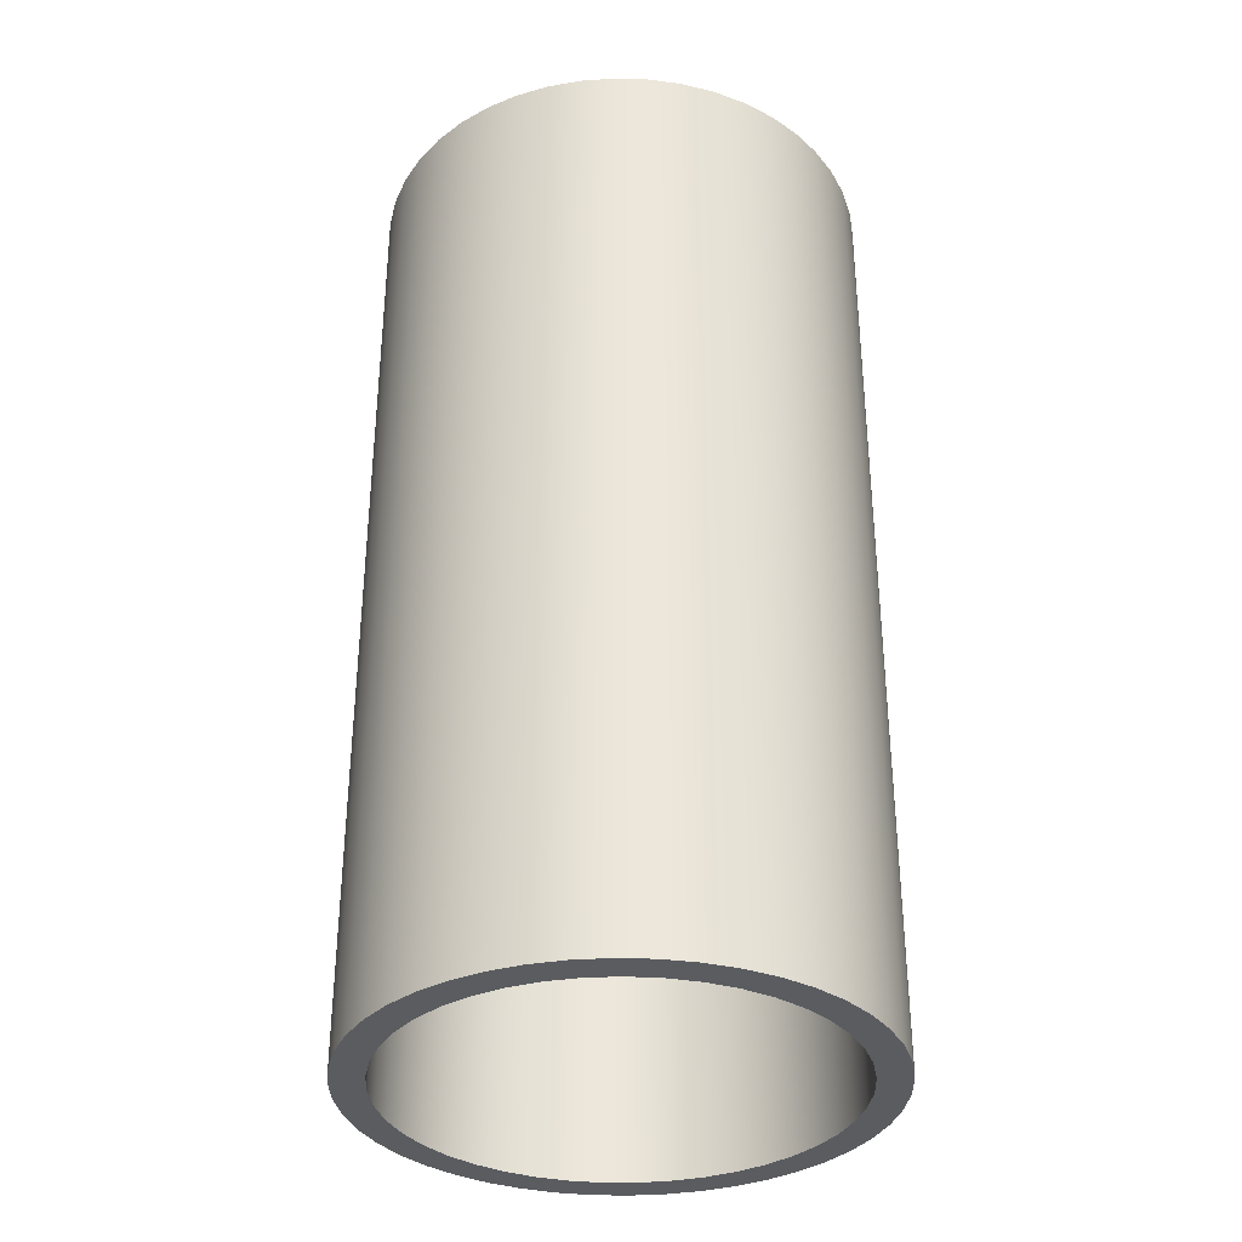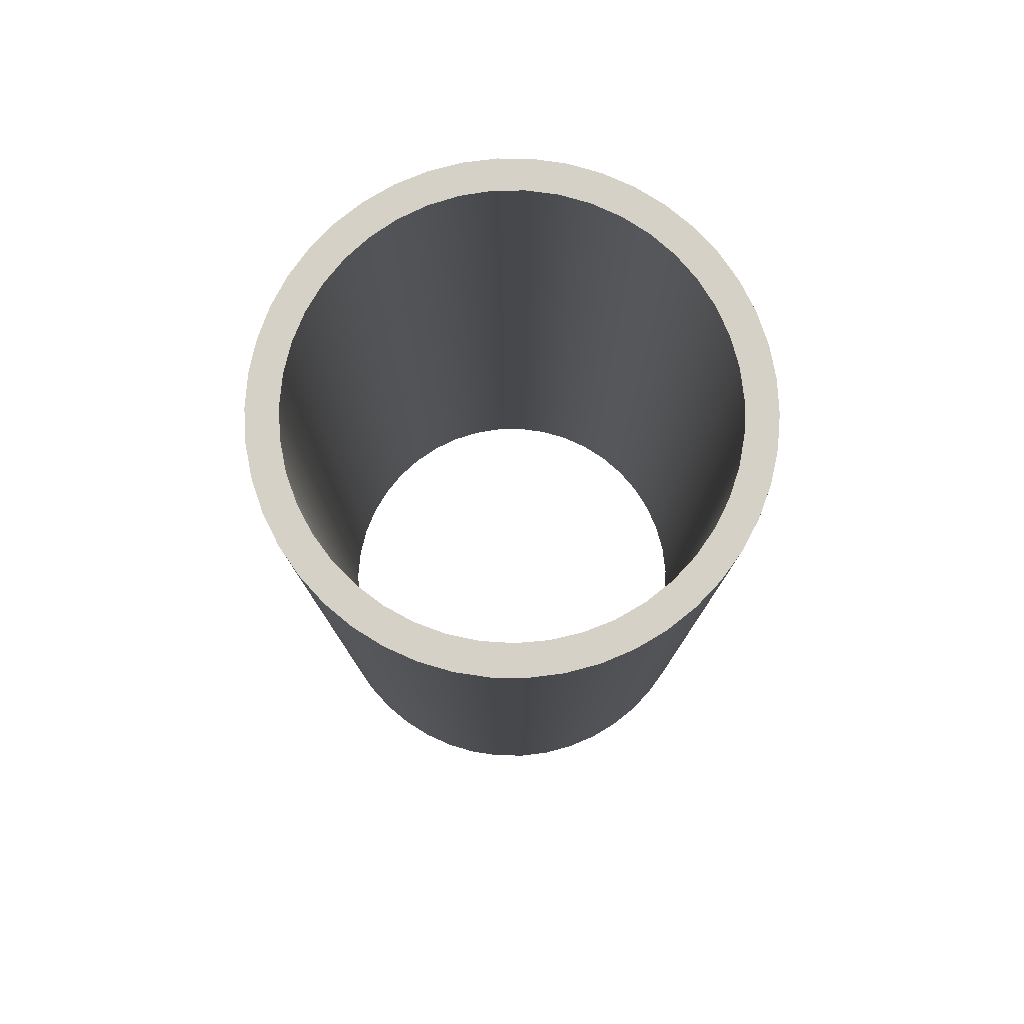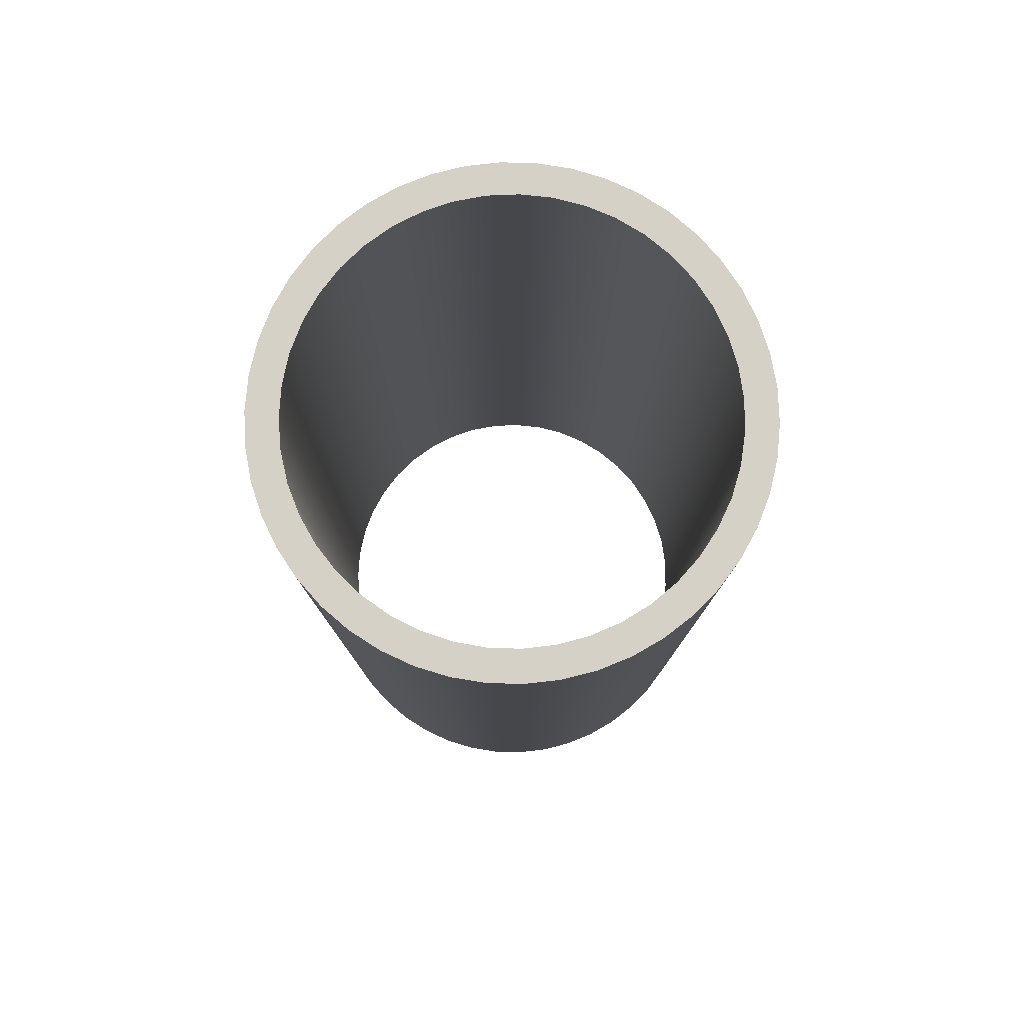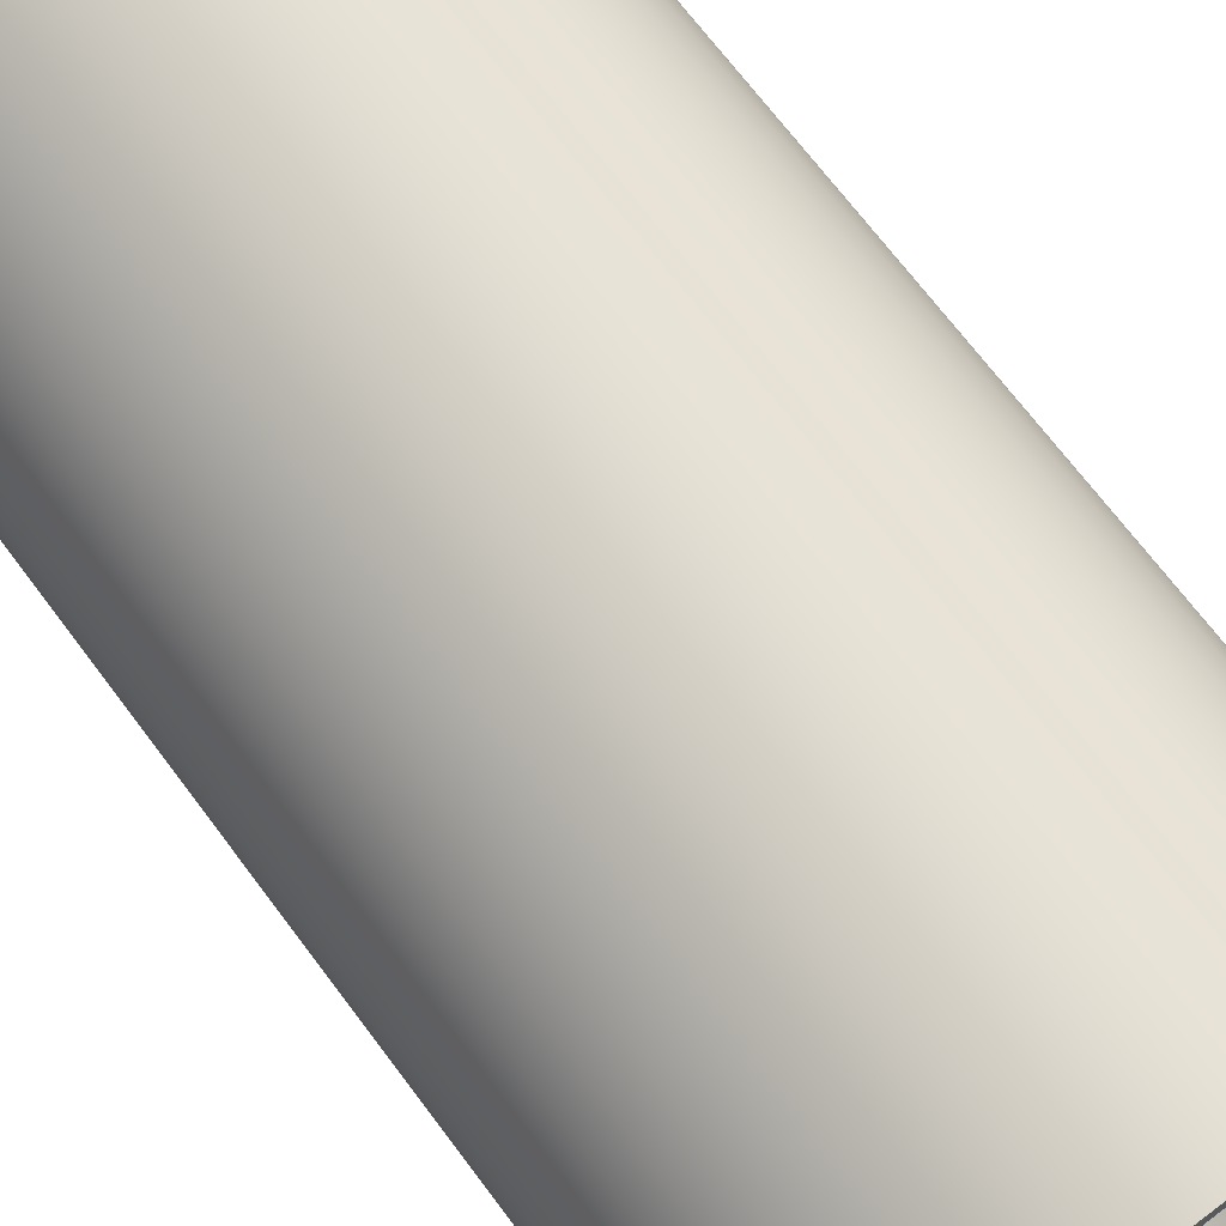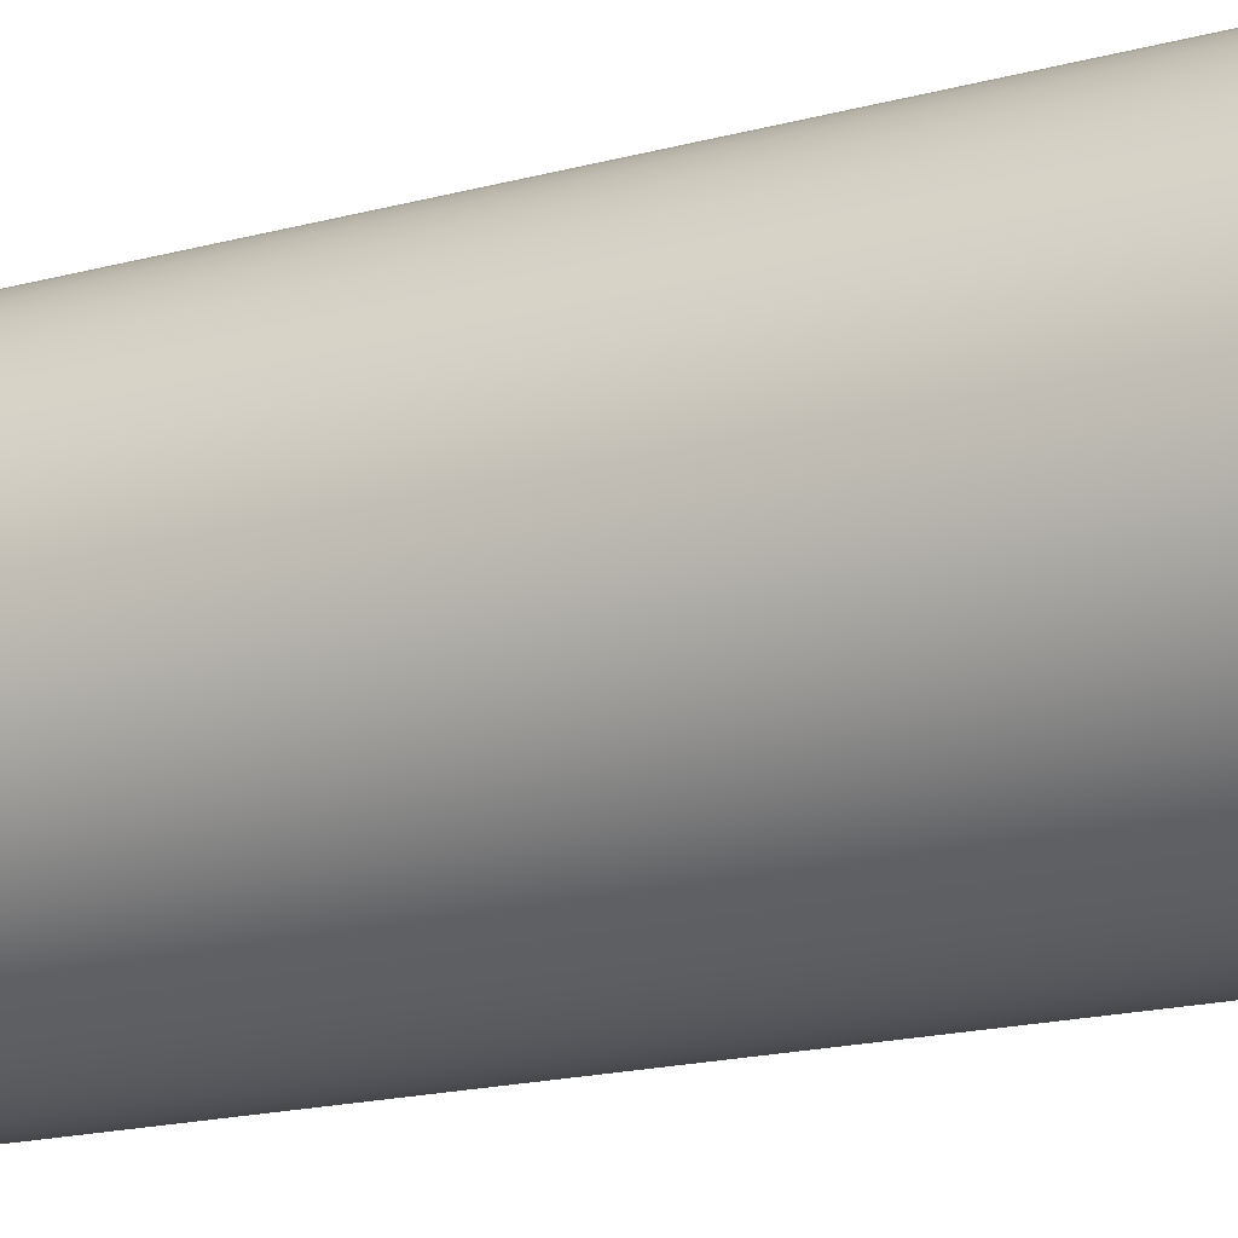
<metadata>
{"format":"obj","ext":"obj","renderer":"f3d","projection":"perspective","resolution":1024,"background":"white","views":[{"elev":-34.3,"azim":60.2,"up":"+Y"},{"elev":78.8,"azim":110.2,"up":"+Y"},{"elev":79.4,"azim":24.9,"up":"+Y"},{"elev":70.0,"azim":-36.9,"up":"+Z"},{"elev":-20.8,"azim":114.7,"up":"+Z"}]}
</metadata>
<code>
v -1.35 6 1.653e-16
v -1.336 6 0.1966
v -1.293 6 0.3889
v -1.222 6 0.573
v -1.126 6 0.7449
v -1.005 6 0.9009
v -0.8636 6 1.038
v -0.7033 6 1.152
v -0.528 6 1.242
v -0.3415 6 1.306
v -0.1477 6 1.342
v 0.0493 6 1.349
v 0.2452 6 1.328
v 0.4359 6 1.278
v 0.6173 6 1.201
v 0.7855 6 1.098
v 0.937 6 0.9719
v 1.069 6 0.8251
v 1.177 6 0.6607
v 1.261 6 0.4823
v 1.318 6 0.2935
v 1.346 6 0.09854
v 1.346 6 -0.09854
v 1.318 6 -0.2935
v 1.261 6 -0.4823
v 1.177 6 -0.6607
v 1.069 6 -0.8251
v 0.937 6 -0.9719
v 0.7855 6 -1.098
v 0.6173 6 -1.201
v 0.4359 6 -1.278
v 0.2452 6 -1.328
v 0.0493 6 -1.349
v -0.1477 6 -1.342
v -0.3415 6 -1.306
v -0.528 6 -1.242
v -0.7033 6 -1.152
v -0.8636 6 -1.038
v -1.005 6 -0.9009
v -1.126 6 -0.7449
v -1.222 6 -0.573
v -1.293 6 -0.3889
v -1.336 6 -0.1966
v -1.35 0 1.653e-16
v -1.336 0 -0.1966
v -1.293 0 -0.3889
v -1.222 0 -0.573
v -1.126 0 -0.7449
v -1.005 0 -0.9009
v -0.8636 0 -1.038
v -0.7033 0 -1.152
v -0.528 0 -1.242
v -0.3415 0 -1.306
v -0.1477 0 -1.342
v 0.0493 0 -1.349
v 0.2452 0 -1.328
v 0.4359 0 -1.278
v 0.6173 0 -1.201
v 0.7855 0 -1.098
v 0.937 0 -0.9719
v 1.069 0 -0.8251
v 1.177 0 -0.6607
v 1.261 0 -0.4823
v 1.318 0 -0.2935
v 1.346 0 -0.09854
v 1.346 0 0.09854
v 1.318 0 0.2935
v 1.261 0 0.4823
v 1.177 0 0.6607
v 1.069 0 0.8251
v 0.937 0 0.9719
v 0.7855 0 1.098
v 0.6173 0 1.201
v 0.4359 0 1.278
v 0.2452 0 1.328
v 0.0493 0 1.349
v -0.1477 0 1.342
v -0.3415 0 1.306
v -0.528 0 1.242
v -0.7033 0 1.152
v -0.8636 0 1.038
v -1.005 0 0.9009
v -1.126 0 0.7449
v -1.222 0 0.573
v -1.293 0 0.3889
v -1.336 0 0.1966
v -1.35 6 1.653e-16
v -1.35 0 1.653e-16
v -1.55 6 1.898e-16
v -1.536 6 -0.2111
v -1.493 6 -0.4182
v -1.422 6 -0.6175
v -1.324 6 -0.8054
v -1.202 6 -0.9782
v -1.058 6 -1.133
v -0.8939 6 -1.266
v -0.7131 6 -1.376
v -0.5191 6 -1.461
v -0.3154 6 -1.518
v -0.1058 6 -1.546
v 0.1058 6 -1.546
v 0.3154 6 -1.518
v 0.5191 6 -1.461
v 0.7131 6 -1.376
v 0.8939 6 -1.266
v 1.058 6 -1.133
v 1.202 6 -0.9782
v 1.324 6 -0.8054
v 1.422 6 -0.6175
v 1.493 6 -0.4182
v 1.536 6 -0.2111
v 1.55 6 0
v 1.536 6 0.2111
v 1.493 6 0.4182
v 1.422 6 0.6175
v 1.324 6 0.8054
v 1.202 6 0.9782
v 1.058 6 1.133
v 0.8939 6 1.266
v 0.7131 6 1.376
v 0.5191 6 1.461
v 0.3154 6 1.518
v 0.1058 6 1.546
v -0.1058 6 1.546
v -0.3154 6 1.518
v -0.5191 6 1.461
v -0.7131 6 1.376
v -0.8939 6 1.266
v -1.058 6 1.133
v -1.202 6 0.9782
v -1.324 6 0.8054
v -1.422 6 0.6175
v -1.493 6 0.4182
v -1.536 6 0.2111
v -1.55 0 1.898e-16
v -1.536 0 0.2111
v -1.493 0 0.4182
v -1.422 0 0.6175
v -1.324 0 0.8054
v -1.202 0 0.9782
v -1.058 0 1.133
v -0.8939 0 1.266
v -0.7131 0 1.376
v -0.5191 0 1.461
v -0.3154 0 1.518
v -0.1058 0 1.546
v 0.1058 0 1.546
v 0.3154 0 1.518
v 0.5191 0 1.461
v 0.7131 0 1.376
v 0.8939 0 1.266
v 1.058 0 1.133
v 1.202 0 0.9782
v 1.324 0 0.8054
v 1.422 0 0.6175
v 1.493 0 0.4182
v 1.536 0 0.2111
v 1.55 0 0
v 1.536 0 -0.2111
v 1.493 0 -0.4182
v 1.422 0 -0.6175
v 1.324 0 -0.8054
v 1.202 0 -0.9782
v 1.058 0 -1.133
v 0.8939 0 -1.266
v 0.7131 0 -1.376
v 0.5191 0 -1.461
v 0.3154 0 -1.518
v 0.1058 0 -1.546
v -0.1058 0 -1.546
v -0.3154 0 -1.518
v -0.5191 0 -1.461
v -0.7131 0 -1.376
v -0.8939 0 -1.266
v -1.058 0 -1.133
v -1.202 0 -0.9782
v -1.324 0 -0.8054
v -1.422 0 -0.6175
v -1.493 0 -0.4182
v -1.536 0 -0.2111
v -1.55 0 1.898e-16
v -1.55 6 1.898e-16
v -1.35 6 1.653e-16
v -1.336 6 -0.1966
v -1.293 6 -0.3889
v -1.222 6 -0.573
v -1.126 6 -0.7449
v -1.005 6 -0.9009
v -0.8636 6 -1.038
v -0.7033 6 -1.152
v -0.528 6 -1.242
v -0.3415 6 -1.306
v -0.1477 6 -1.342
v 0.0493 6 -1.349
v 0.2452 6 -1.328
v 0.4359 6 -1.278
v 0.6173 6 -1.201
v 0.7855 6 -1.098
v 0.937 6 -0.9719
v 1.069 6 -0.8251
v 1.177 6 -0.6607
v 1.261 6 -0.4823
v 1.318 6 -0.2935
v 1.346 6 -0.09854
v 1.346 6 0.09854
v 1.318 6 0.2935
v 1.261 6 0.4823
v 1.177 6 0.6607
v 1.069 6 0.8251
v 0.937 6 0.9719
v 0.7855 6 1.098
v 0.6173 6 1.201
v 0.4359 6 1.278
v 0.2452 6 1.328
v 0.0493 6 1.349
v -0.1477 6 1.342
v -0.3415 6 1.306
v -0.528 6 1.242
v -0.7033 6 1.152
v -0.8636 6 1.038
v -1.005 6 0.9009
v -1.126 6 0.7449
v -1.222 6 0.573
v -1.293 6 0.3889
v -1.336 6 0.1966
v -1.55 6 1.898e-16
v -1.536 6 0.2111
v -1.493 6 0.4182
v -1.422 6 0.6175
v -1.324 6 0.8054
v -1.202 6 0.9782
v -1.058 6 1.133
v -0.8939 6 1.266
v -0.7131 6 1.376
v -0.5191 6 1.461
v -0.3154 6 1.518
v -0.1058 6 1.546
v 0.1058 6 1.546
v 0.3154 6 1.518
v 0.5191 6 1.461
v 0.7131 6 1.376
v 0.8939 6 1.266
v 1.058 6 1.133
v 1.202 6 0.9782
v 1.324 6 0.8054
v 1.422 6 0.6175
v 1.493 6 0.4182
v 1.536 6 0.2111
v 1.55 6 0
v 1.536 6 -0.2111
v 1.493 6 -0.4182
v 1.422 6 -0.6175
v 1.324 6 -0.8054
v 1.202 6 -0.9782
v 1.058 6 -1.133
v 0.8939 6 -1.266
v 0.7131 6 -1.376
v 0.5191 6 -1.461
v 0.3154 6 -1.518
v 0.1058 6 -1.546
v -0.1058 6 -1.546
v -0.3154 6 -1.518
v -0.5191 6 -1.461
v -0.7131 6 -1.376
v -0.8939 6 -1.266
v -1.058 6 -1.133
v -1.202 6 -0.9782
v -1.324 6 -0.8054
v -1.422 6 -0.6175
v -1.493 6 -0.4182
v -1.536 6 -0.2111
v -1.35 0 1.653e-16
v -1.336 0 0.1966
v -1.293 0 0.3889
v -1.222 0 0.573
v -1.126 0 0.7449
v -1.005 0 0.9009
v -0.8636 0 1.038
v -0.7033 0 1.152
v -0.528 0 1.242
v -0.3415 0 1.306
v -0.1477 0 1.342
v 0.0493 0 1.349
v 0.2452 0 1.328
v 0.4359 0 1.278
v 0.6173 0 1.201
v 0.7855 0 1.098
v 0.937 0 0.9719
v 1.069 0 0.8251
v 1.177 0 0.6607
v 1.261 0 0.4823
v 1.318 0 0.2935
v 1.346 0 0.09854
v 1.346 0 -0.09854
v 1.318 0 -0.2935
v 1.261 0 -0.4823
v 1.177 0 -0.6607
v 1.069 0 -0.8251
v 0.937 0 -0.9719
v 0.7855 0 -1.098
v 0.6173 0 -1.201
v 0.4359 0 -1.278
v 0.2452 0 -1.328
v 0.0493 0 -1.349
v -0.1477 0 -1.342
v -0.3415 0 -1.306
v -0.528 0 -1.242
v -0.7033 0 -1.152
v -0.8636 0 -1.038
v -1.005 0 -0.9009
v -1.126 0 -0.7449
v -1.222 0 -0.573
v -1.293 0 -0.3889
v -1.336 0 -0.1966
v -1.55 0 1.898e-16
v -1.536 0 -0.2111
v -1.493 0 -0.4182
v -1.422 0 -0.6175
v -1.324 0 -0.8054
v -1.202 0 -0.9782
v -1.058 0 -1.133
v -0.8939 0 -1.266
v -0.7131 0 -1.376
v -0.5191 0 -1.461
v -0.3154 0 -1.518
v -0.1058 0 -1.546
v 0.1058 0 -1.546
v 0.3154 0 -1.518
v 0.5191 0 -1.461
v 0.7131 0 -1.376
v 0.8939 0 -1.266
v 1.058 0 -1.133
v 1.202 0 -0.9782
v 1.324 0 -0.8054
v 1.422 0 -0.6175
v 1.493 0 -0.4182
v 1.536 0 -0.2111
v 1.55 0 0
v 1.536 0 0.2111
v 1.493 0 0.4182
v 1.422 0 0.6175
v 1.324 0 0.8054
v 1.202 0 0.9782
v 1.058 0 1.133
v 0.8939 0 1.266
v 0.7131 0 1.376
v 0.5191 0 1.461
v 0.3154 0 1.518
v 0.1058 0 1.546
v -0.1058 0 1.546
v -0.3154 0 1.518
v -0.5191 0 1.461
v -0.7131 0 1.376
v -0.8939 0 1.266
v -1.058 0 1.133
v -1.202 0 0.9782
v -1.324 0 0.8054
v -1.422 0 0.6175
v -1.493 0 0.4182
v -1.536 0 0.2111
g d5b96a50-e344-11ea-acf6-54bf646e7e1f
f 2 86 1
f 1 86 88
f 87 44 43
f 43 44 45
f 43 45 42
f 42 45 46
f 42 46 41
f 41 46 47
f 41 47 40
f 40 47 48
f 40 48 39
f 39 48 49
f 39 49 38
f 38 49 50
f 38 50 37
f 37 50 51
f 37 51 36
f 36 51 52
f 36 52 35
f 35 52 53
f 35 53 34
f 34 53 54
f 34 54 33
f 33 54 55
f 33 55 32
f 32 55 56
f 32 56 31
f 31 56 57
f 31 57 30
f 30 57 58
f 30 58 29
f 29 58 59
f 29 59 28
f 28 59 60
f 28 60 27
f 27 60 61
f 27 61 26
f 26 61 62
f 26 62 25
f 25 62 63
f 25 63 24
f 24 63 64
f 24 64 23
f 23 64 65
f 23 65 22
f 22 65 66
f 22 66 21
f 21 66 67
f 21 67 20
f 20 67 68
f 20 68 19
f 19 68 69
f 19 69 18
f 18 69 70
f 18 70 17
f 17 70 71
f 17 71 16
f 16 71 72
f 16 72 15
f 15 72 73
f 15 73 14
f 14 73 74
f 14 74 13
f 13 74 75
f 13 75 12
f 12 75 76
f 12 76 11
f 11 76 77
f 11 77 10
f 10 77 78
f 10 78 9
f 9 78 79
f 9 79 8
f 8 79 80
f 8 80 7
f 7 80 81
f 7 81 6
f 6 81 82
f 6 82 5
f 5 82 83
f 5 83 4
f 4 83 84
f 4 84 3
f 3 84 85
f 3 85 2
f 2 85 86
g d5b99176-e344-11ea-8ca9-54bf646e7e1f
f 90 180 89
f 89 180 181
f 182 135 134
f 134 135 136
f 134 136 133
f 133 136 137
f 133 137 132
f 132 137 138
f 132 138 131
f 131 138 139
f 131 139 130
f 130 139 140
f 130 140 129
f 129 140 141
f 129 141 128
f 128 141 142
f 128 142 127
f 127 142 143
f 127 143 126
f 126 143 144
f 126 144 125
f 125 144 145
f 125 145 124
f 124 145 146
f 124 146 123
f 123 146 147
f 123 147 122
f 122 147 148
f 122 148 121
f 121 148 149
f 121 149 120
f 120 149 150
f 120 150 119
f 119 150 151
f 119 151 118
f 118 151 152
f 118 152 117
f 117 152 153
f 117 153 116
f 116 153 154
f 116 154 115
f 115 154 155
f 115 155 114
f 114 155 156
f 114 156 113
f 113 156 157
f 113 157 112
f 112 157 158
f 112 158 111
f 111 158 159
f 111 159 110
f 110 159 160
f 110 160 109
f 109 160 161
f 109 161 108
f 108 161 162
f 108 162 107
f 107 162 163
f 107 163 106
f 106 163 164
f 106 164 105
f 105 164 165
f 105 165 104
f 104 165 166
f 104 166 103
f 103 166 167
f 103 167 102
f 102 167 168
f 102 168 101
f 101 168 169
f 101 169 100
f 100 169 170
f 100 170 99
f 99 170 171
f 99 171 98
f 98 171 172
f 98 172 97
f 97 172 173
f 97 173 96
f 96 173 174
f 96 174 95
f 95 174 175
f 95 175 94
f 94 175 176
f 94 176 93
f 93 176 177
f 93 177 92
f 92 177 178
f 92 178 91
f 91 178 179
f 91 179 90
f 90 179 180
g d5b9b890-e344-11ea-b4be-54bf646e7e1f
f 184 271 183
f 183 271 226
f 183 226 227
f 271 184 270
f 270 184 185
f 270 185 269
f 269 185 186
f 269 186 268
f 268 186 187
f 268 187 267
f 267 187 188
f 267 188 266
f 266 188 189
f 266 189 265
f 265 189 190
f 265 190 264
f 264 190 191
f 264 191 263
f 263 191 192
f 263 192 262
f 262 192 193
f 262 193 261
f 261 193 194
f 261 194 260
f 260 194 195
f 260 195 259
f 259 195 196
f 259 196 258
f 258 196 197
f 258 197 257
f 257 197 256
f 256 197 198
f 256 198 255
f 255 198 199
f 255 199 254
f 254 199 200
f 254 200 253
f 253 200 201
f 253 201 252
f 252 201 202
f 252 202 251
f 251 202 203
f 251 203 250
f 250 203 204
f 250 204 249
f 249 204 205
f 249 205 248
f 248 205 206
f 248 206 247
f 247 206 207
f 247 207 246
f 246 207 208
f 246 208 245
f 245 208 209
f 245 209 244
f 244 209 210
f 244 210 243
f 243 210 211
f 243 211 242
f 242 211 212
f 242 212 241
f 241 212 240
f 240 212 213
f 240 213 239
f 239 213 214
f 239 214 238
f 238 214 215
f 238 215 237
f 237 215 216
f 237 216 236
f 236 216 217
f 236 217 235
f 235 217 218
f 235 218 234
f 234 218 219
f 234 219 233
f 233 219 220
f 233 220 232
f 232 220 221
f 232 221 231
f 231 221 222
f 231 222 230
f 230 222 223
f 230 223 229
f 229 223 224
f 229 224 228
f 228 224 225
f 228 225 227
f 227 225 183
g d5b9df9e-e344-11ea-b6c3-54bf646e7e1f
f 273 360 272
f 272 360 315
f 272 315 316
f 360 273 359
f 359 273 274
f 359 274 358
f 358 274 275
f 358 275 357
f 357 275 276
f 357 276 356
f 356 276 277
f 356 277 355
f 355 277 278
f 355 278 354
f 354 278 279
f 354 279 353
f 353 279 280
f 353 280 352
f 352 280 281
f 352 281 351
f 351 281 282
f 351 282 350
f 350 282 283
f 350 283 349
f 349 283 284
f 349 284 348
f 348 284 285
f 348 285 347
f 347 285 286
f 347 286 346
f 346 286 345
f 345 286 287
f 345 287 344
f 344 287 288
f 344 288 343
f 343 288 289
f 343 289 342
f 342 289 290
f 342 290 341
f 341 290 291
f 341 291 340
f 340 291 292
f 340 292 339
f 339 292 293
f 339 293 338
f 338 293 294
f 338 294 337
f 337 294 295
f 337 295 336
f 336 295 296
f 336 296 335
f 335 296 297
f 335 297 334
f 334 297 298
f 334 298 333
f 333 298 299
f 333 299 332
f 332 299 300
f 332 300 331
f 331 300 301
f 331 301 330
f 330 301 329
f 329 301 302
f 329 302 328
f 328 302 303
f 328 303 327
f 327 303 304
f 327 304 326
f 326 304 305
f 326 305 325
f 325 305 306
f 325 306 324
f 324 306 307
f 324 307 323
f 323 307 308
f 323 308 322
f 322 308 309
f 322 309 321
f 321 309 310
f 321 310 320
f 320 310 311
f 320 311 319
f 319 311 312
f 319 312 318
f 318 312 313
f 318 313 317
f 317 313 314
f 317 314 316
f 316 314 272

</code>
